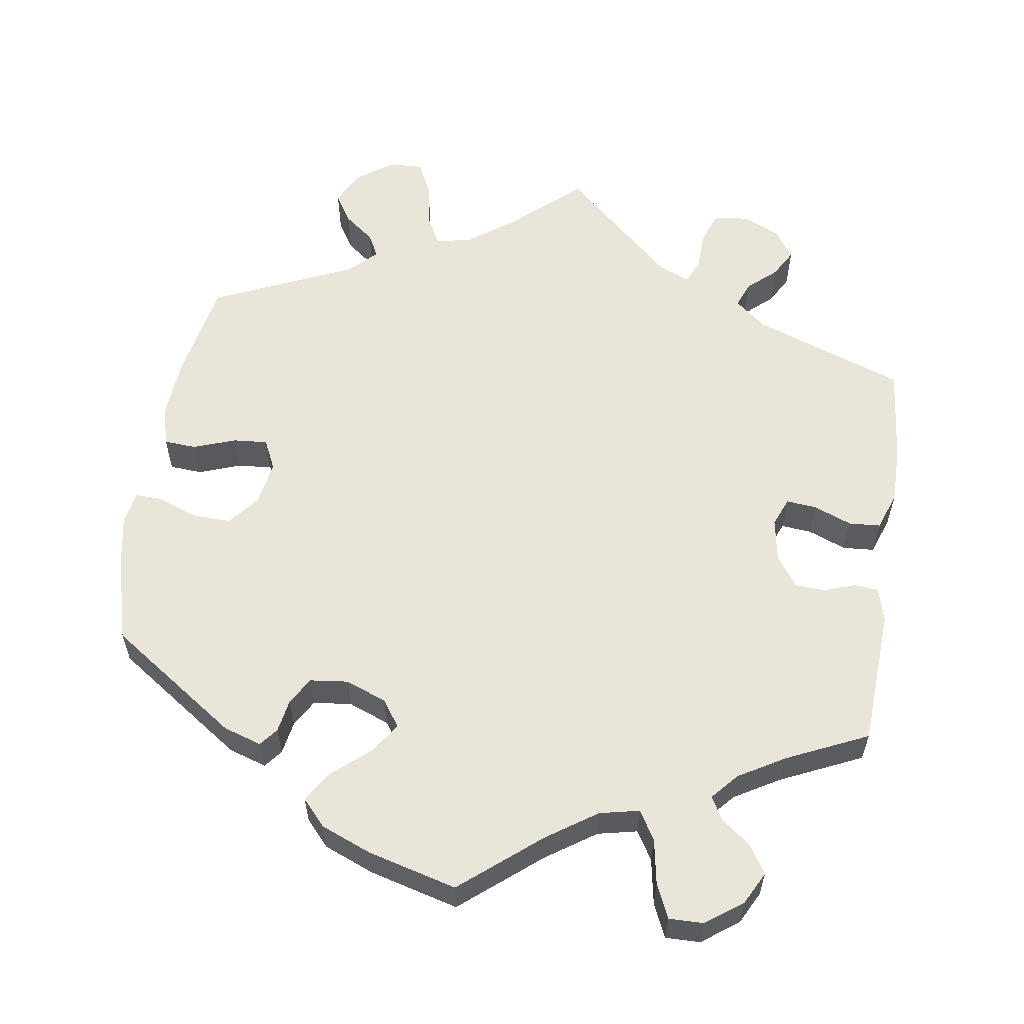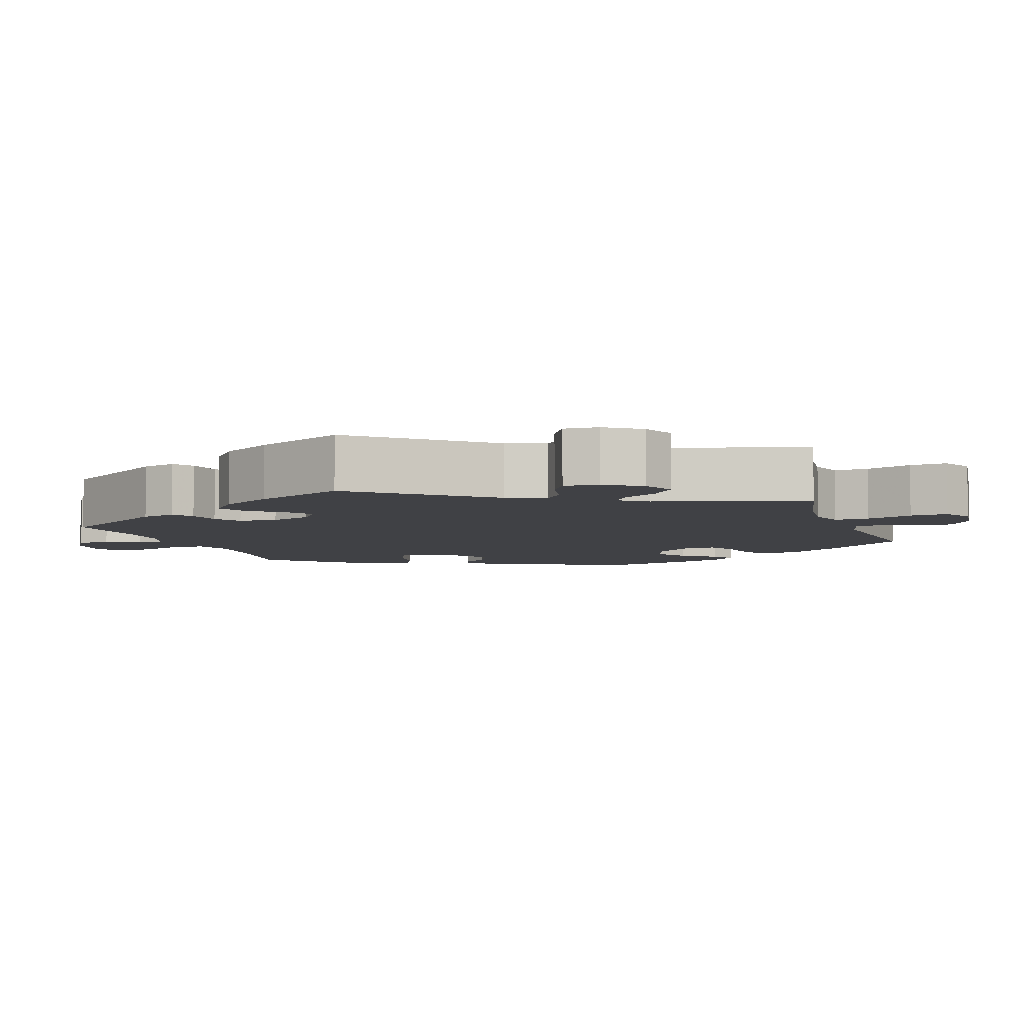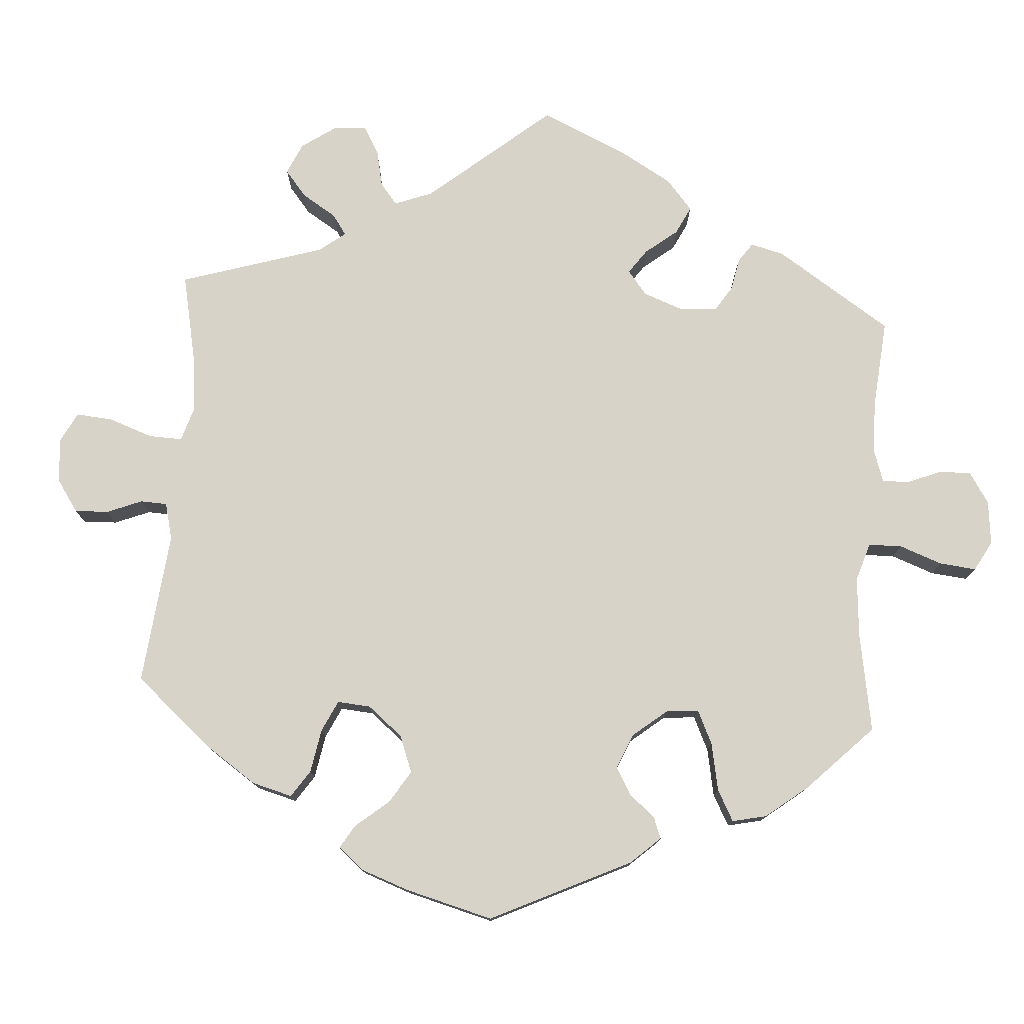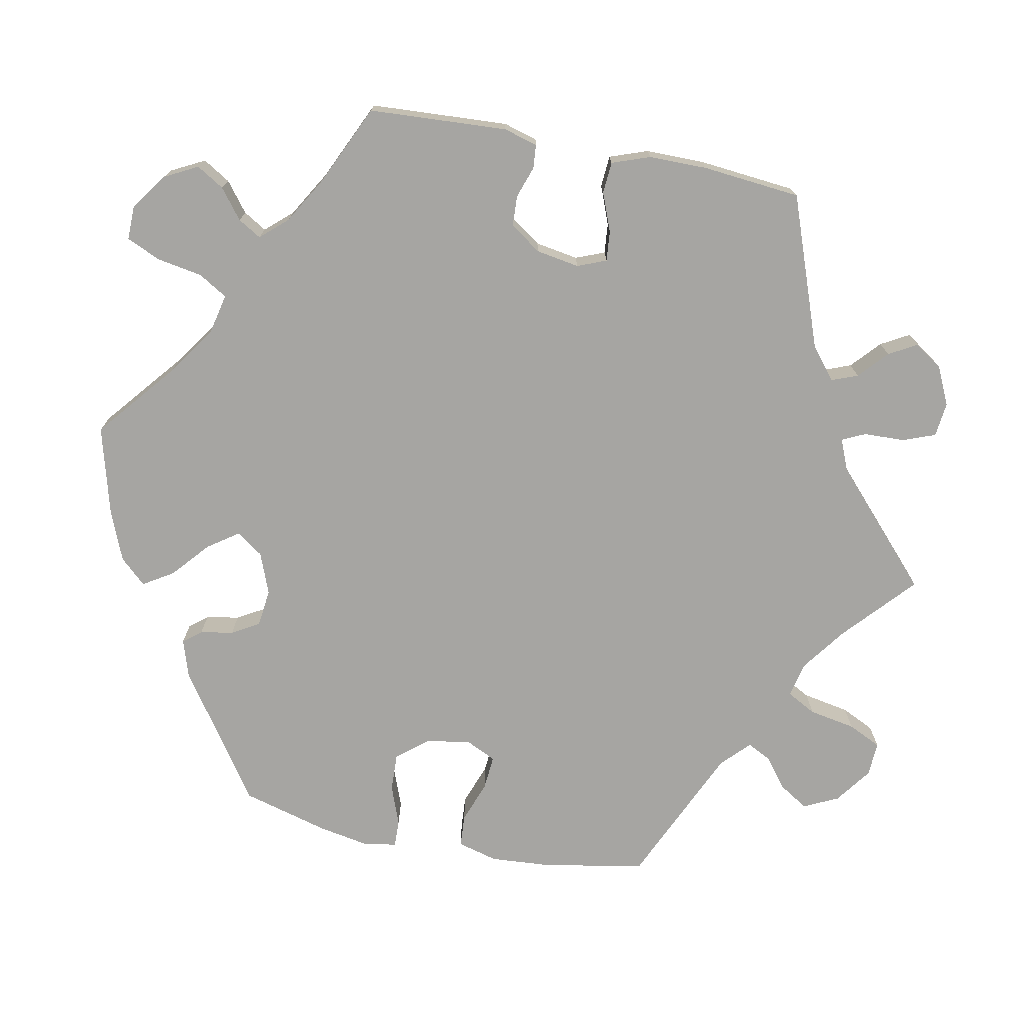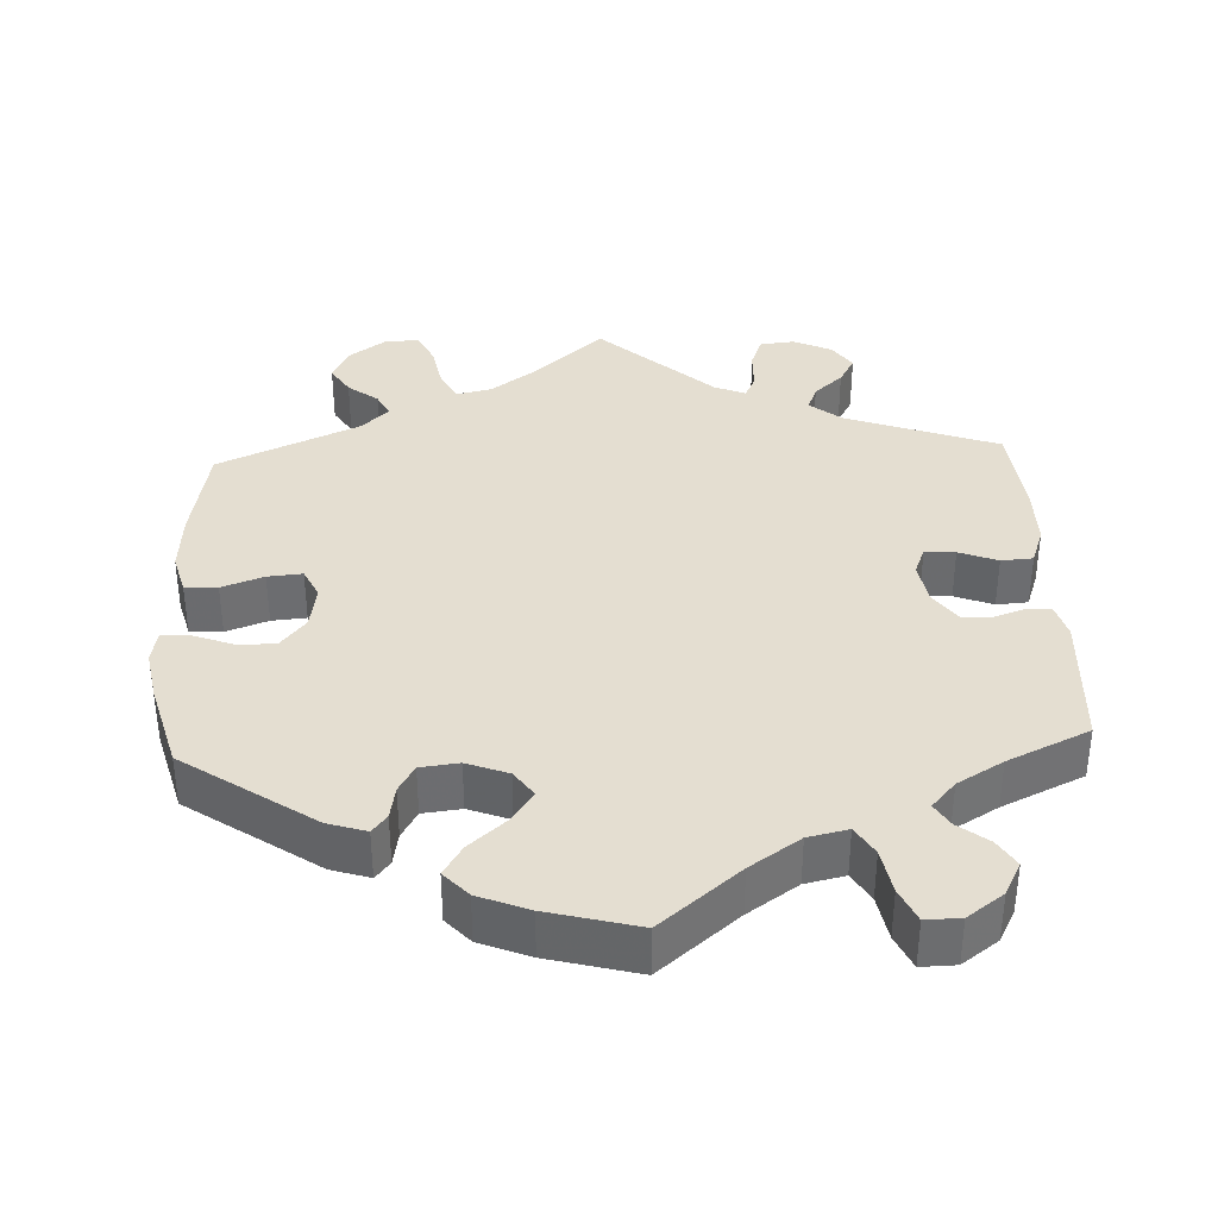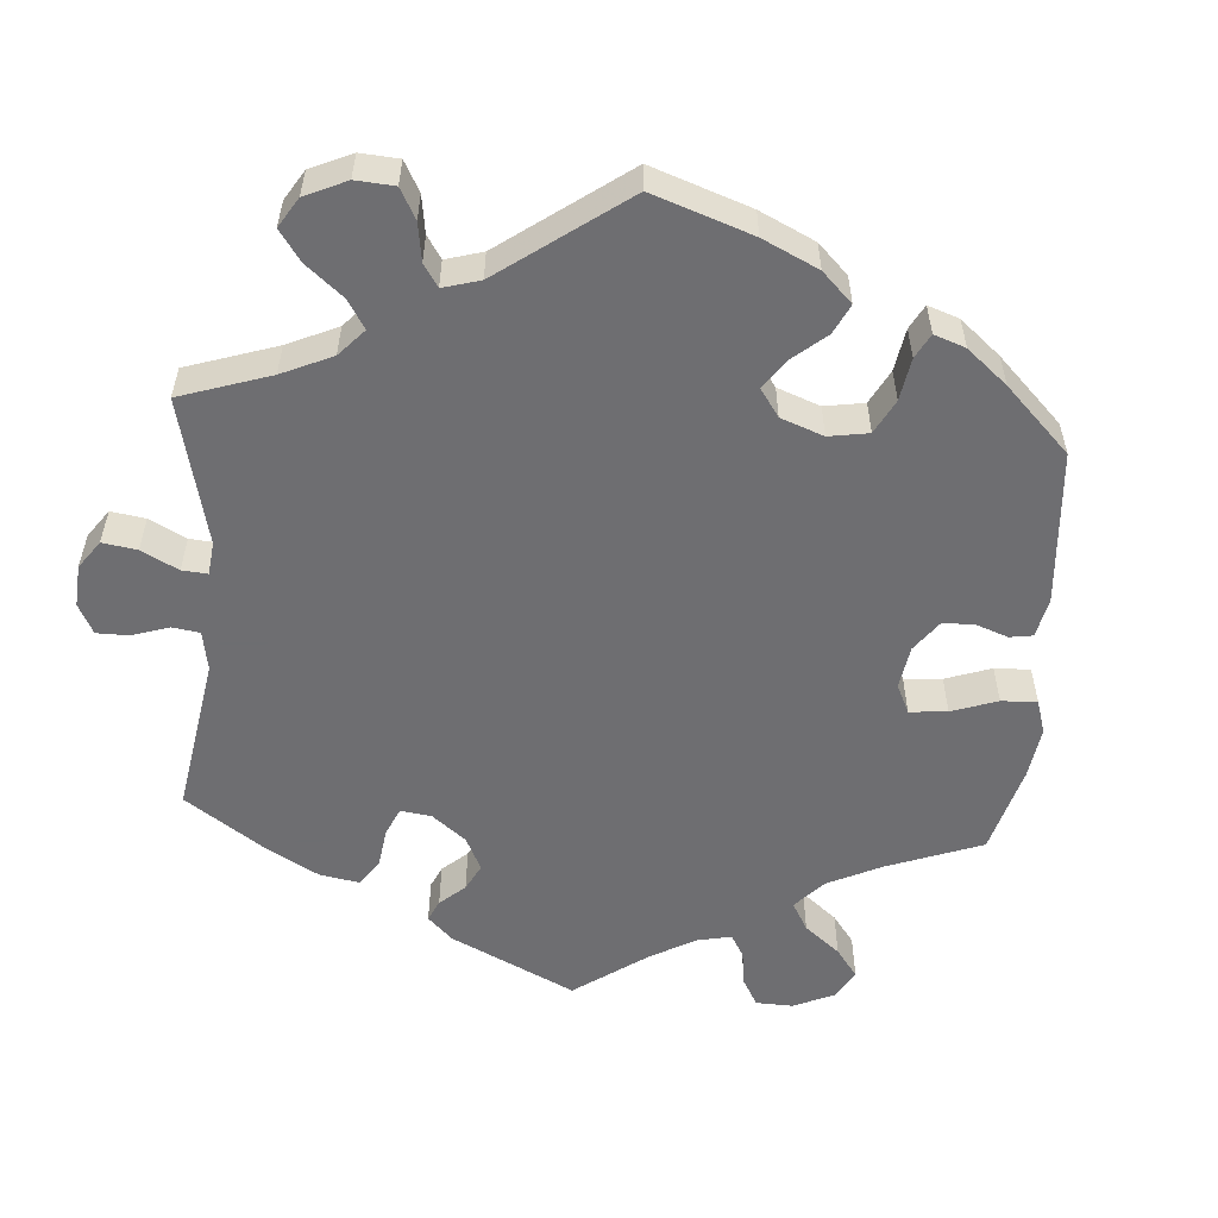
<metadata>
{"format":"obj","ext":"obj","renderer":"f3d","projection":"perspective","resolution":1024,"background":"white","views":[{"elev":57.9,"azim":-171.4,"up":"+Y"},{"elev":-5.9,"azim":-40.7,"up":"+Y"},{"elev":76.6,"azim":124.0,"up":"+Y"},{"elev":-73.6,"azim":-101.2,"up":"+Y"},{"elev":36.4,"azim":177.3,"up":"+Y"},{"elev":-54.4,"azim":55.8,"up":"+Y"}]}
</metadata>
<code>
v -0.328 0.07 -0.436
v -0.178 0.07 -0.483
v 0.305 0.07 -0.45
v 0.226 0.07 -0.523
v -0.213 0.07 0.491
v 0.124 0.07 -0.587
v -0.376 0.07 0.022
v -0.109 0.07 -0.53
v -0.55 0.07 0.174
v 0.119 0.07 -0.394
v 0.569 0.07 0.084
v -0.198 0.07 0.459
v -0.416 0.07 -0.081
v -0.359 0.07 0.534
v 0 0.07 -0.62
v 0.575 0.07 -0.073
v 0.255 0.07 -0.341
v 0.509 0.07 0.025
v 0.537 0.07 0.31
v 0.451 0.07 0.046
v 0.16 0.07 0.487
v 0.313 0.07 0.626
v 0.583 0.07 -0.118
v 0.32 0.07 0.468
v -0.434 0.07 0.058
v 0.362 0.07 0.501
v -0.347 0.07 -0.468
v 0.387 0.07 0.541
v 0.554 0.07 0.028
v -0.548 0.07 -0.118
v -0.297 0.07 0.459
v 0.265 0.07 0.628
v -0.283 0.07 0.423
v -0.388 0.07 -0.5
v -0.337 0.07 -0.62
v -0.289 0.07 -0.621
v -0.537 0.07 0.31
v 0.428 0.07 -0.097
v 0.393 0.07 -0.054
v 0.57 0.07 -0.189
v -0.268 0.07 -0.574
v -0.535 0.07 -0.071
v 0.481 0.07 -0.095
v 0.098 0.07 0.532
v 0.277 0.07 -0.379
v -0.232 0.07 0.593
v 0.403 0.07 0.05
v -0.424 0.07 -0.362
v 0.193 0.07 -0.559
v -0.361 0.07 -0.399
v -0.531 0.07 0.04
v -0.257 0.07 -0.511
v -0.28 0.07 0.598
v -0.411 0.07 -0.538
v 0.383 0.07 0.008
v 0.285 0.07 -0.425
v -0.458 0.07 -0.083
v -0.392 0.07 0.062
v -0.487 0.07 0.037
v -0.386 0.07 -0.038
v 0.2 0.07 -0.481
v 0.209 0.07 0.476
v 0.537 0.07 -0.31
v 0.149 0.07 -0.437
v 0.341 0.07 0.398
v 0.303 0.07 0.435
v 0.202 0.07 -0.335
v 0.358 0.07 -0.433
v 0.231 0.07 0.517
v -0.233 0.07 -0.471
v 0.145 0.07 -0.357
v -0.55 0.07 0.093
v 0.537 0.07 -0.074
v -0.327 0.07 0.387
v -0.333 0.07 0.573
v -0.502 0.07 -0.068
v -0 0.07 0.62
v 0.563 0.07 0.168
v -0.155 0.07 0.477
v 0.364 0.07 0.589
v -0.537 0.07 -0.31
v 0.243 0.07 0.582
v -0.337 0.07 0.495
v -0.215 0.07 0.548
v -0.387 0.07 -0.584
v -0.328 -0 -0.436
v -0.178 -0 -0.483
v 0.305 -0 -0.45
v 0.226 -0 -0.523
v -0.213 -0 0.491
v 0.124 -0 -0.587
v -0.376 -0 0.022
v -0.109 -0 -0.53
v -0.55 -0 0.174
v 0.119 -0 -0.394
v 0.569 -0 0.084
v -0.198 -0 0.459
v -0.416 -0 -0.081
v -0.359 -0 0.534
v 0 -0 -0.62
v 0.575 -0 -0.073
v 0.255 -0 -0.341
v 0.509 -0 0.025
v 0.537 -0 0.31
v 0.451 -0 0.046
v 0.16 -0 0.487
v 0.313 -0 0.626
v 0.583 -0 -0.118
v 0.32 -0 0.468
v -0.434 -0 0.058
v 0.362 -0 0.501
v -0.347 -0 -0.468
v 0.387 -0 0.541
v 0.554 -0 0.028
v -0.548 -0 -0.118
v -0.297 -0 0.459
v 0.265 -0 0.628
v -0.283 -0 0.423
v -0.388 -0 -0.5
v -0.337 -0 -0.62
v -0.289 -0 -0.621
v -0.537 -0 0.31
v 0.428 -0 -0.097
v 0.393 -0 -0.054
v 0.57 -0 -0.189
v -0.268 -0 -0.574
v -0.535 -0 -0.071
v 0.481 -0 -0.095
v 0.098 -0 0.532
v 0.277 -0 -0.379
v -0.232 -0 0.593
v 0.403 -0 0.05
v -0.424 -0 -0.362
v 0.193 -0 -0.559
v -0.361 -0 -0.399
v -0.531 -0 0.04
v -0.257 -0 -0.511
v -0.28 -0 0.598
v -0.411 -0 -0.538
v 0.383 -0 0.008
v 0.285 -0 -0.425
v -0.458 -0 -0.083
v -0.392 -0 0.062
v -0.487 -0 0.037
v -0.386 -0 -0.038
v 0.2 -0 -0.481
v 0.209 -0 0.476
v 0.537 -0 -0.31
v 0.149 -0 -0.437
v 0.341 -0 0.398
v 0.303 -0 0.435
v 0.202 -0 -0.335
v 0.358 -0 -0.433
v 0.231 -0 0.517
v -0.233 -0 -0.471
v 0.145 -0 -0.357
v -0.55 -0 0.093
v 0.537 -0 -0.074
v -0.327 -0 0.387
v -0.333 -0 0.573
v -0.502 -0 -0.068
v -0 -0 0.62
v 0.563 -0 0.168
v -0.155 -0 0.477
v 0.364 -0 0.589
v -0.537 -0 -0.31
v 0.243 -0 0.582
v -0.337 -0 0.495
v -0.215 -0 0.548
v -0.387 -0 -0.584
f 43 73 16 23
f 38 43 23 40
f 11 29 18 20
f 11 20 47
f 65 19 78 11
f 66 65 11 47
f 80 28 26 24
f 80 24 66
f 22 80 66
f 69 82 32 22
f 62 69 22 66
f 21 62 66 47
f 79 77 44
f 12 79 44 21
f 53 46 84 5
f 53 5 12
f 75 53 12
f 31 83 14 75
f 33 31 75 12
f 74 33 12 21
f 25 59 51 72
f 58 25 72 9
f 30 42 76 57
f 48 81 30 57
f 50 48 57 13
f 1 50 13 60
f 85 54 34 27
f 85 27 1
f 35 85 1
f 52 41 36 35
f 70 52 35 1
f 2 70 1 60
f 49 6 15 8
f 64 61 4 49
f 10 64 49 8
f 71 10 8 2
f 68 3 56 45
f 68 45 17
f 38 40 63 68
f 74 21 47 55
f 74 55 39
f 58 9 37 74
f 7 58 74 39
f 71 2 60 7
f 67 71 7 39
f 17 67 39 38
f 68 17 38
f 108 101 158 128
f 125 108 128 123
f 105 103 114 96
f 132 105 96
f 96 163 104 150
f 132 96 150 151
f 109 111 113 165
f 151 109 165
f 151 165 107
f 107 117 167 154
f 151 107 154 147
f 132 151 147 106
f 129 162 164
f 106 129 164 97
f 90 169 131 138
f 97 90 138
f 97 138 160
f 160 99 168 116
f 97 160 116 118
f 106 97 118 159
f 157 136 144 110
f 94 157 110 143
f 142 161 127 115
f 142 115 166 133
f 98 142 133 135
f 145 98 135 86
f 112 119 139 170
f 86 112 170
f 86 170 120
f 120 121 126 137
f 86 120 137 155
f 145 86 155 87
f 93 100 91 134
f 134 89 146 149
f 93 134 149 95
f 87 93 95 156
f 130 141 88 153
f 102 130 153
f 153 148 125 123
f 140 132 106 159
f 124 140 159
f 159 122 94 143
f 124 159 143 92
f 92 145 87 156
f 124 92 156 152
f 123 124 152 102
f 123 102 153
f 68 153 88 3
f 3 88 141 56
f 56 141 130 45
f 45 130 102 17
f 17 102 152 67
f 67 152 156 71
f 71 156 95 10
f 10 95 149 64
f 64 149 146 61
f 61 146 89 4
f 4 89 134 49
f 49 134 91 6
f 6 91 100 15
f 15 100 93 8
f 8 93 87 2
f 2 87 155 70
f 70 155 137 52
f 52 137 126 41
f 41 126 121 36
f 36 121 120 35
f 35 120 170 85
f 85 170 139 54
f 54 139 119 34
f 34 119 112 27
f 27 112 86 1
f 1 86 135 50
f 50 135 133 48
f 48 133 166 81
f 81 166 115 30
f 30 115 127 42
f 42 127 161 76
f 76 161 142 57
f 57 142 98 13
f 13 98 145 60
f 60 145 92 7
f 7 92 143 58
f 58 143 110 25
f 25 110 144 59
f 59 144 136 51
f 51 136 157 72
f 72 157 94 9
f 9 94 122 37
f 37 122 159 74
f 74 159 118 33
f 33 118 116 31
f 31 116 168 83
f 83 168 99 14
f 14 99 160 75
f 75 160 138 53
f 53 138 131 46
f 46 131 169 84
f 84 169 90 5
f 5 90 97 12
f 12 97 164 79
f 79 164 162 77
f 77 162 129 44
f 44 129 106 21
f 21 106 147 62
f 62 147 154 69
f 69 154 167 82
f 82 167 117 32
f 32 117 107 22
f 22 107 165 80
f 80 165 113 28
f 28 113 111 26
f 26 111 109 24
f 24 109 151 66
f 66 151 150 65
f 65 150 104 19
f 19 104 163 78
f 78 163 96 11
f 11 96 114 29
f 29 114 103 18
f 18 103 105 20
f 20 105 132 47
f 47 132 140 55
f 55 140 124 39
f 39 124 123 38
f 38 123 128 43
f 43 128 158 73
f 73 158 101 16
f 16 101 108 23
f 23 108 125 40
f 40 125 148 63
f 63 148 153 68

</code>
